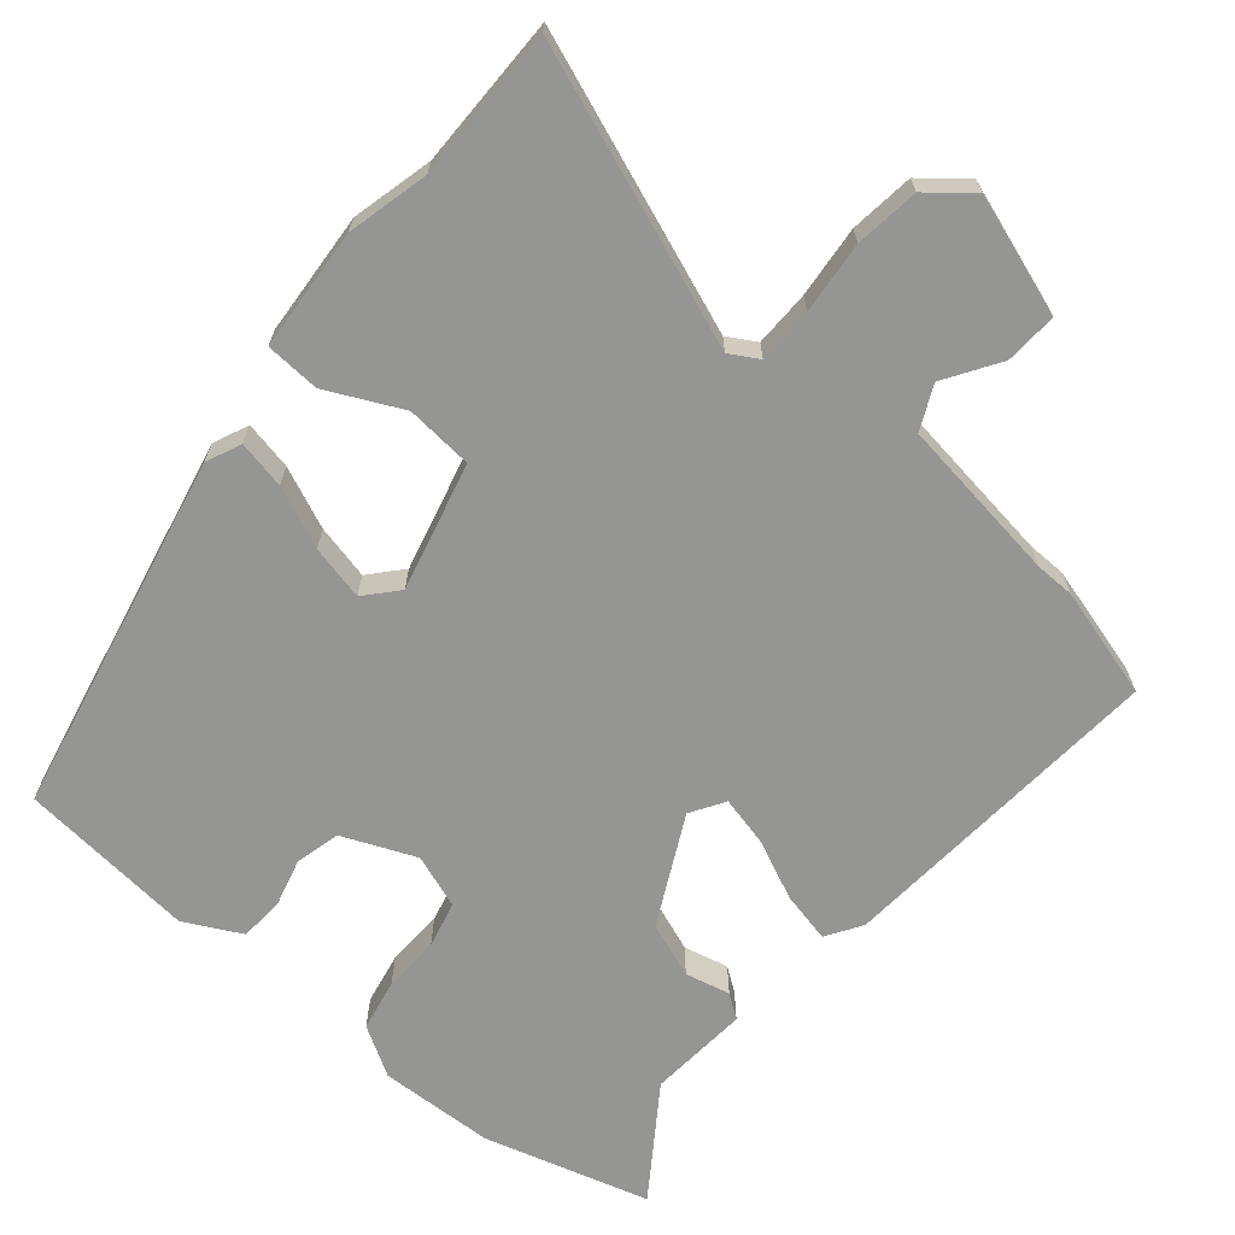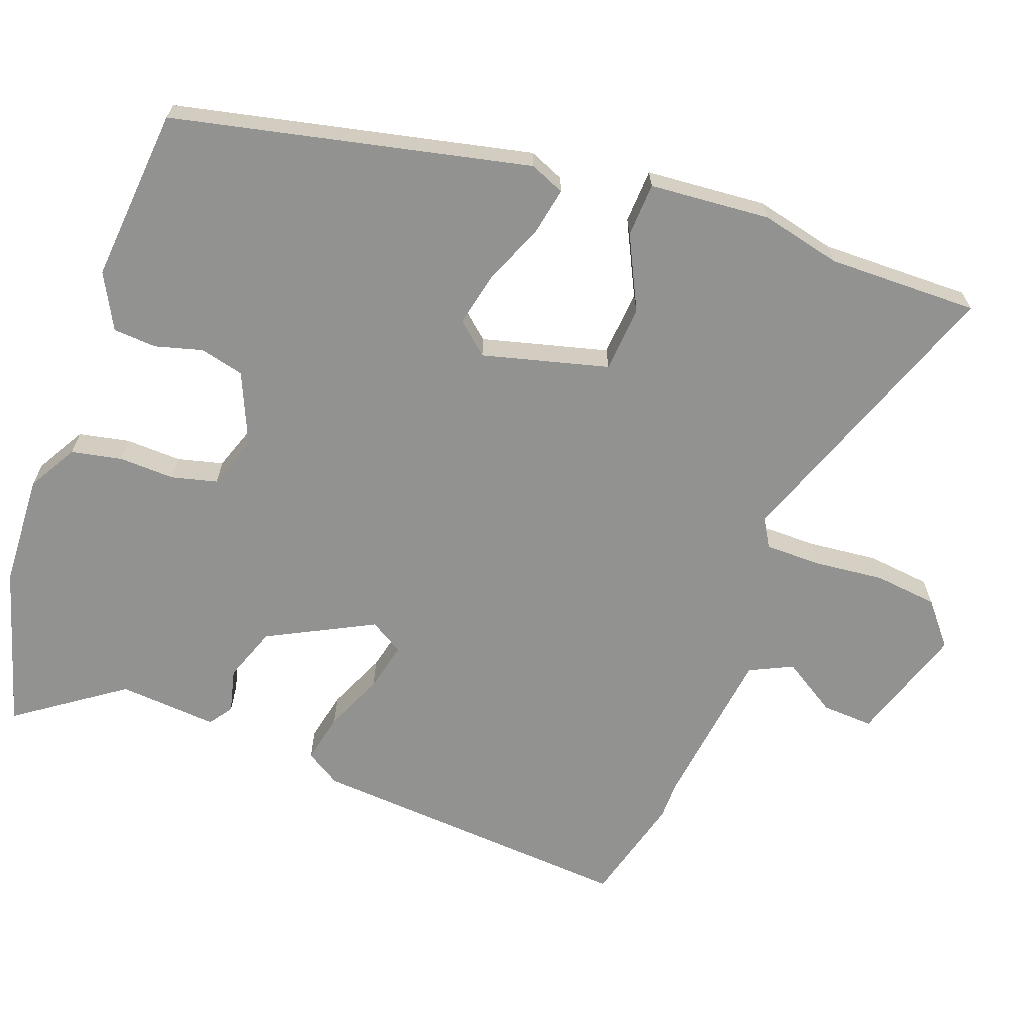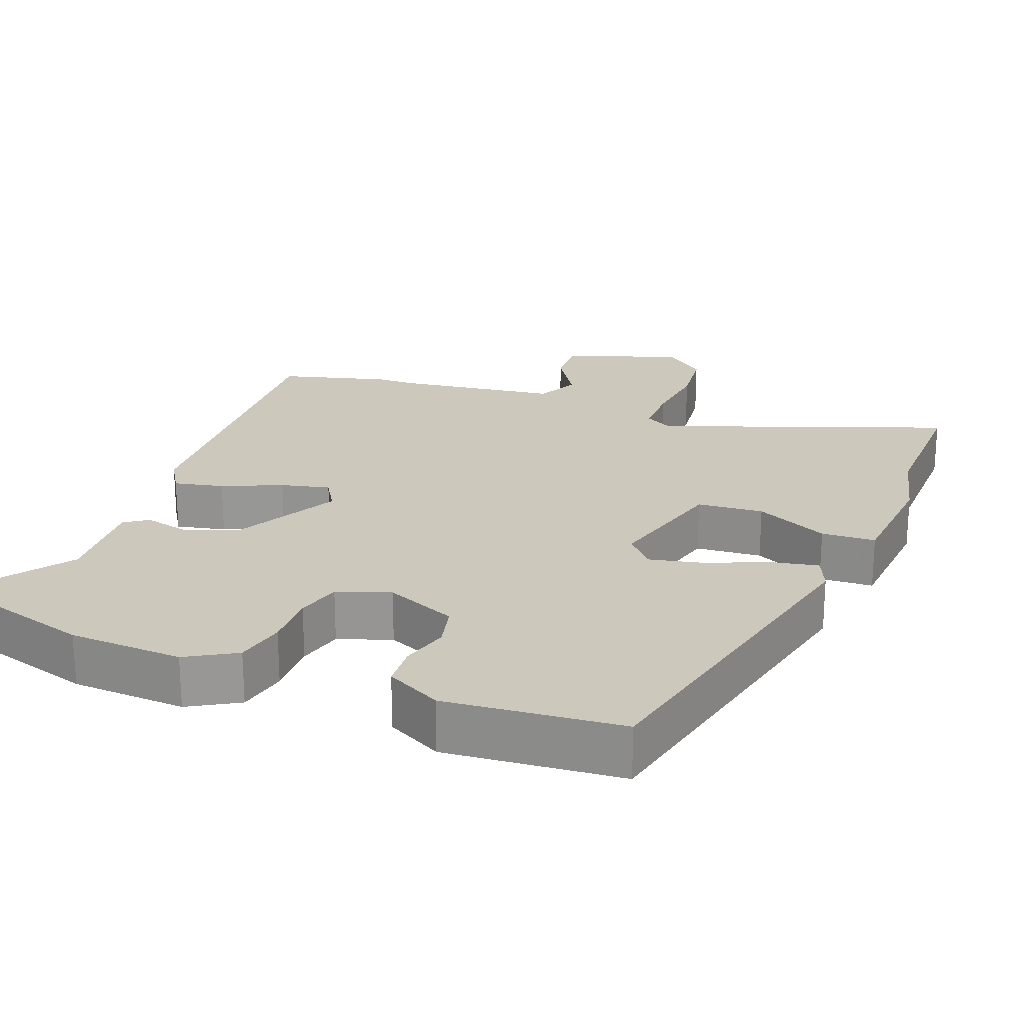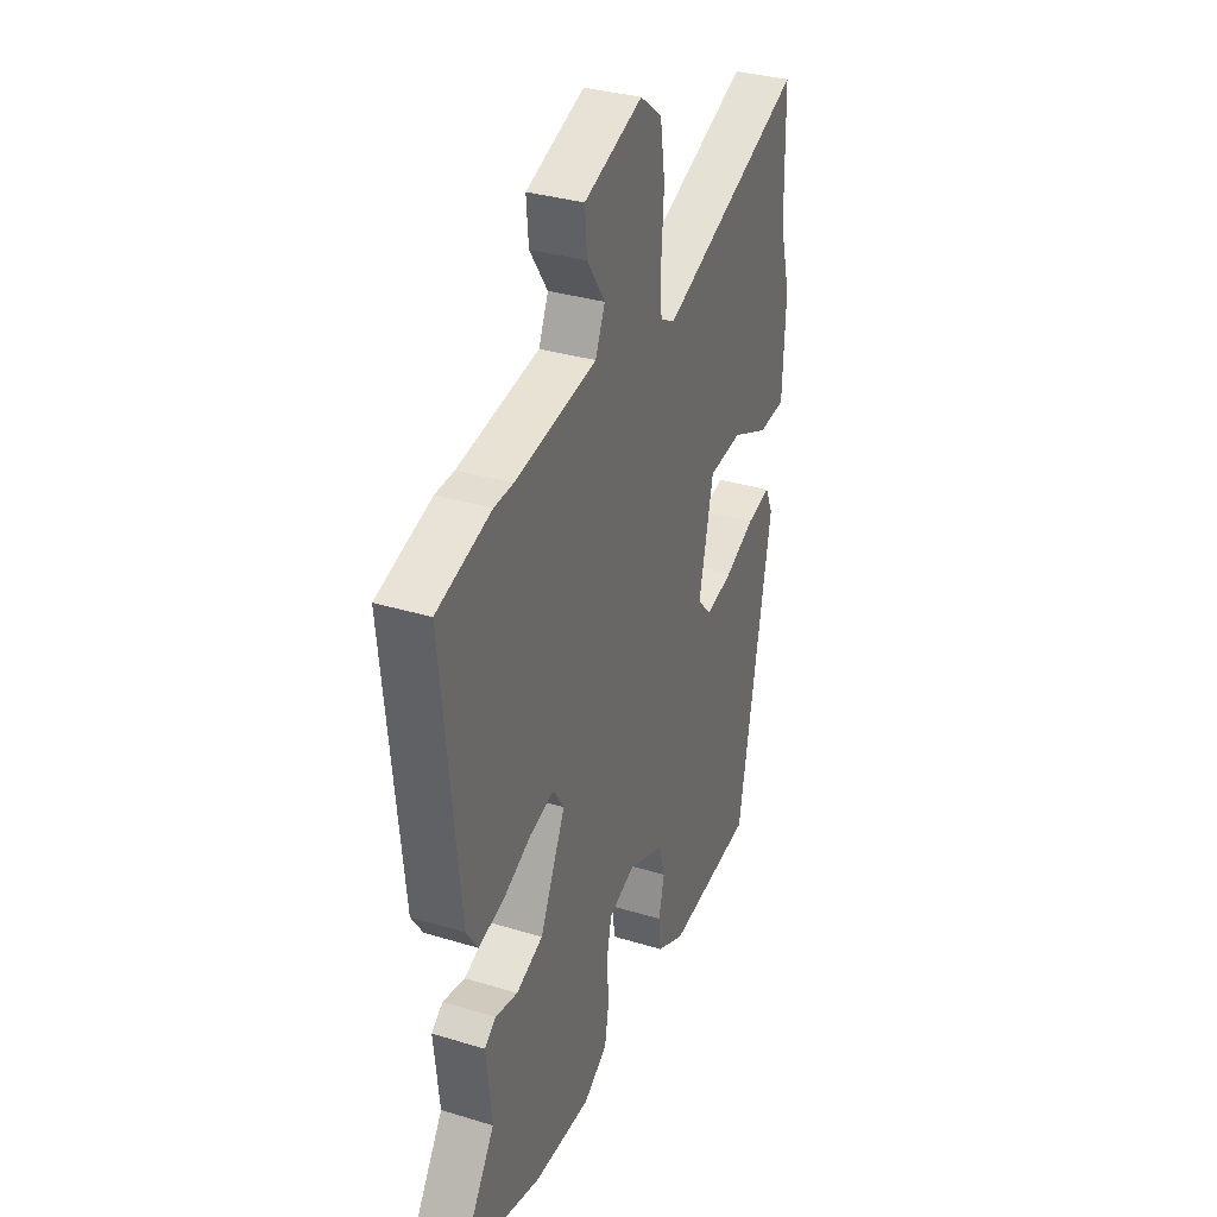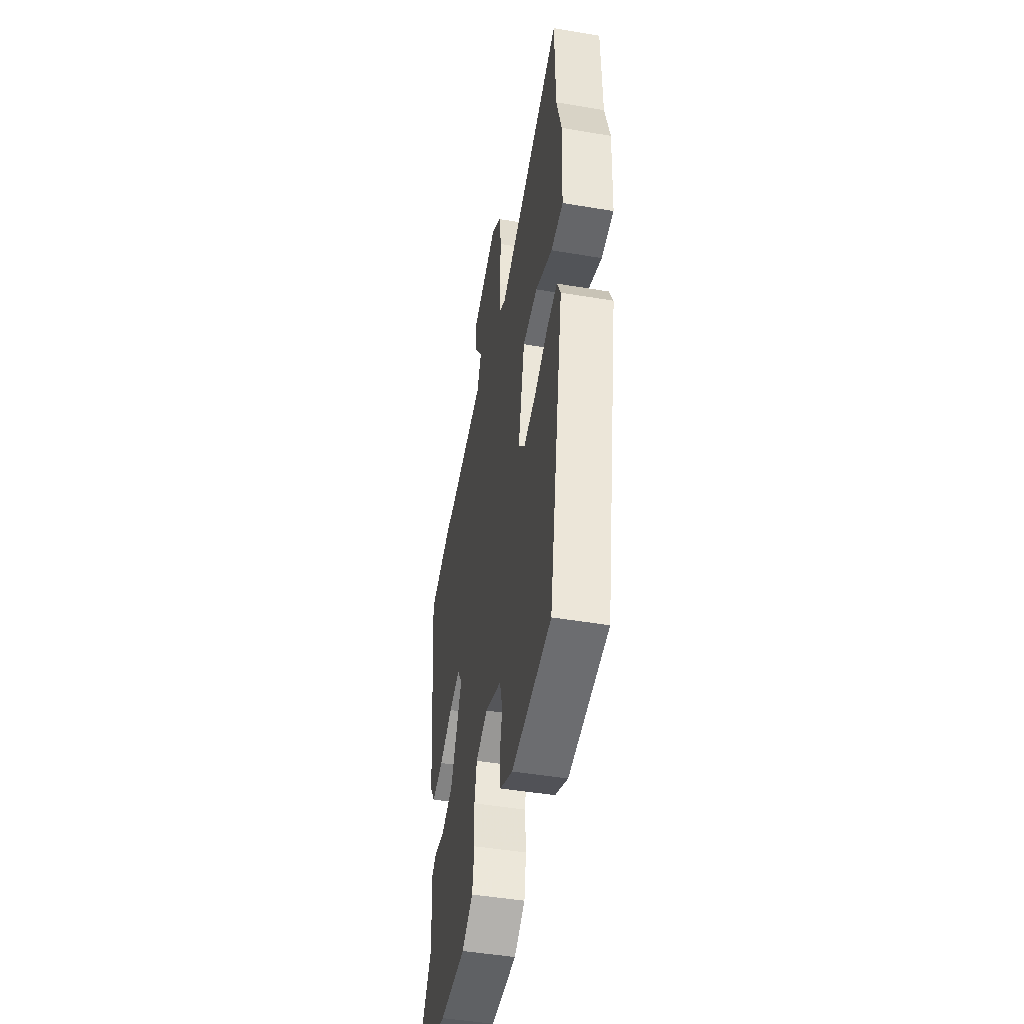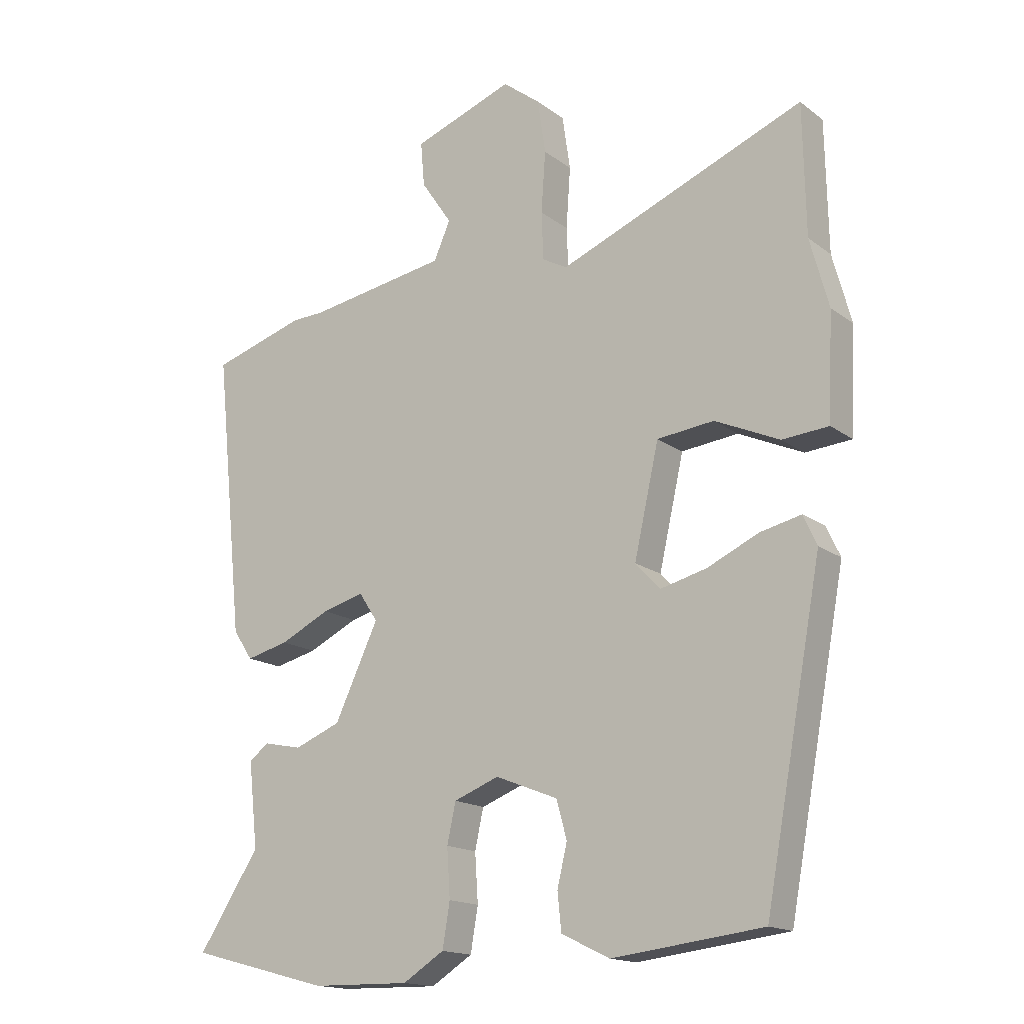
<metadata>
{"format":"obj","ext":"obj","renderer":"f3d","projection":"perspective","resolution":1024,"background":"white","views":[{"elev":-67.4,"azim":-38.7,"up":"+Y"},{"elev":-66.2,"azim":-108.3,"up":"+Y"},{"elev":22.2,"azim":-157.0,"up":"+Y"},{"elev":33.4,"azim":112.6,"up":"+Z"},{"elev":-47.2,"azim":-100.8,"up":"+Z"},{"elev":-16.2,"azim":-145.8,"up":"+Z"}]}
</metadata>
<code>
v 0.572 0.07 -0.481
v 0.344 0.07 -0.541
v 0.185 0.07 -0.544
v 0.118 0.07 -0.502
v 0.106 0.07 -0.431
v 0.111 0.07 -0.353
v 0.097 0.07 -0.289
v 0.024 0.07 -0.261
v -0.077 0.07 -0.301
v -0.094 0.07 -0.362
v -0.078 0.07 -0.429
v -0.084 0.07 -0.489
v -0.162 0.07 -0.527
v -0.405 0.07 -0.498
v -0.498 0.07 0.001
v -0.476 0.07 0.049
v -0.41 0.07 0.034
v -0.327 0.07 -0.004
v -0.252 0.07 -0.023
v -0.212 0.07 0.02
v -0.252 0.07 0.197
v -0.344 0.07 0.207
v -0.448 0.07 0.16
v -0.523 0.07 0.166
v -0.531 0.07 0.335
v -0.501 0.07 0.446
v -0.497 0.07 0.656
v -0.099 0.07 0.495
v -0.059 0.07 0.517
v -0.056 0.07 0.594
v -0.063 0.07 0.693
v -0.05 0.07 0.781
v 0.011 0.07 0.828
v 0.173 0.07 0.769
v 0.167 0.07 0.697
v 0.117 0.07 0.623
v 0.144 0.07 0.562
v 0.371 0.07 0.525
v 0.424 0.07 0.523
v 0.575 0.07 0.477
v 0.528 0.07 0.019
v 0.496 0.07 -0.029
v 0.427 0.07 -0.012
v 0.346 0.07 0.027
v 0.278 0.07 0.045
v 0.248 0.07 -0.001
v 0.319 0.07 -0.151
v 0.394 0.07 -0.181
v 0.456 0.07 -0.168
v 0.488 0.07 -0.192
v 0.473 0.07 -0.33
v 0.572 0 -0.481
v 0.344 0 -0.541
v 0.185 0 -0.544
v 0.118 0 -0.502
v 0.106 0 -0.431
v 0.111 0 -0.353
v 0.097 0 -0.289
v 0.024 0 -0.261
v -0.077 0 -0.301
v -0.094 0 -0.362
v -0.078 0 -0.429
v -0.084 0 -0.489
v -0.162 0 -0.527
v -0.405 0 -0.498
v -0.498 0 0.001
v -0.476 0 0.049
v -0.41 0 0.034
v -0.327 0 -0.004
v -0.252 0 -0.023
v -0.212 0 0.02
v -0.252 0 0.197
v -0.344 0 0.207
v -0.448 0 0.16
v -0.523 0 0.166
v -0.531 0 0.335
v -0.501 0 0.446
v -0.497 0 0.656
v -0.099 0 0.495
v -0.059 0 0.517
v -0.056 0 0.594
v -0.063 0 0.693
v -0.05 0 0.781
v 0.011 0 0.828
v 0.173 0 0.769
v 0.167 0 0.697
v 0.117 0 0.623
v 0.144 0 0.562
v 0.371 0 0.525
v 0.424 0 0.523
v 0.575 0 0.477
v 0.528 0 0.019
v 0.496 0 -0.029
v 0.427 0 -0.012
v 0.346 0 0.027
v 0.278 0 0.045
v 0.248 0 -0.001
v 0.319 0 -0.151
v 0.394 0 -0.181
v 0.456 0 -0.168
v 0.488 0 -0.192
v 0.473 0 -0.33
f 48 49 50 51
f 47 48 51
f 4 5 6
f 3 4 6
f 2 3 6
f 1 2 6
f 51 1 6
f 47 51 6
f 46 47 6 7
f 42 43 44
f 41 42 44
f 40 41 44
f 39 40 44
f 38 39 44
f 37 38 44 45
f 36 37 45 46
f 34 35 36
f 33 34 36
f 32 33 36
f 31 32 36
f 30 31 36
f 46 7 8
f 36 46 8
f 30 36 8
f 29 30 8
f 26 27 28
f 25 26 28
f 24 25 28
f 23 24 28
f 22 23 28
f 21 22 28 29
f 16 17 18
f 15 16 18
f 14 15 18
f 13 14 18
f 12 13 18
f 11 12 18
f 10 11 18
f 9 10 18 19
f 29 8 9
f 21 29 9
f 20 21 9
f 9 19 20
f 102 101 100 99
f 102 99 98
f 57 56 55
f 57 55 54
f 57 54 53
f 57 53 52
f 57 52 102
f 57 102 98
f 58 57 98 97
f 95 94 93
f 95 93 92
f 95 92 91
f 95 91 90
f 95 90 89
f 96 95 89 88
f 97 96 88 87
f 87 86 85
f 87 85 84
f 87 84 83
f 87 83 82
f 87 82 81
f 59 58 97
f 59 97 87
f 59 87 81
f 59 81 80
f 79 78 77
f 79 77 76
f 79 76 75
f 79 75 74
f 79 74 73
f 80 79 73 72
f 69 68 67
f 69 67 66
f 69 66 65
f 69 65 64
f 69 64 63
f 69 63 62
f 69 62 61
f 70 69 61 60
f 60 59 80
f 60 80 72
f 60 72 71
f 71 70 60
f 1 52 53 2
f 2 53 54 3
f 3 54 55 4
f 4 55 56 5
f 5 56 57 6
f 6 57 58 7
f 7 58 59 8
f 8 59 60 9
f 9 60 61 10
f 10 61 62 11
f 11 62 63 12
f 12 63 64 13
f 13 64 65 14
f 14 65 66 15
f 15 66 67 16
f 16 67 68 17
f 17 68 69 18
f 18 69 70 19
f 19 70 71 20
f 20 71 72 21
f 21 72 73 22
f 22 73 74 23
f 23 74 75 24
f 24 75 76 25
f 25 76 77 26
f 26 77 78 27
f 27 78 79 28
f 28 79 80 29
f 29 80 81 30
f 30 81 82 31
f 31 82 83 32
f 32 83 84 33
f 33 84 85 34
f 34 85 86 35
f 35 86 87 36
f 36 87 88 37
f 37 88 89 38
f 38 89 90 39
f 39 90 91 40
f 40 91 92 41
f 41 92 93 42
f 42 93 94 43
f 43 94 95 44
f 44 95 96 45
f 45 96 97 46
f 46 97 98 47
f 47 98 99 48
f 48 99 100 49
f 49 100 101 50
f 50 101 102 51
f 51 102 52 1

</code>
